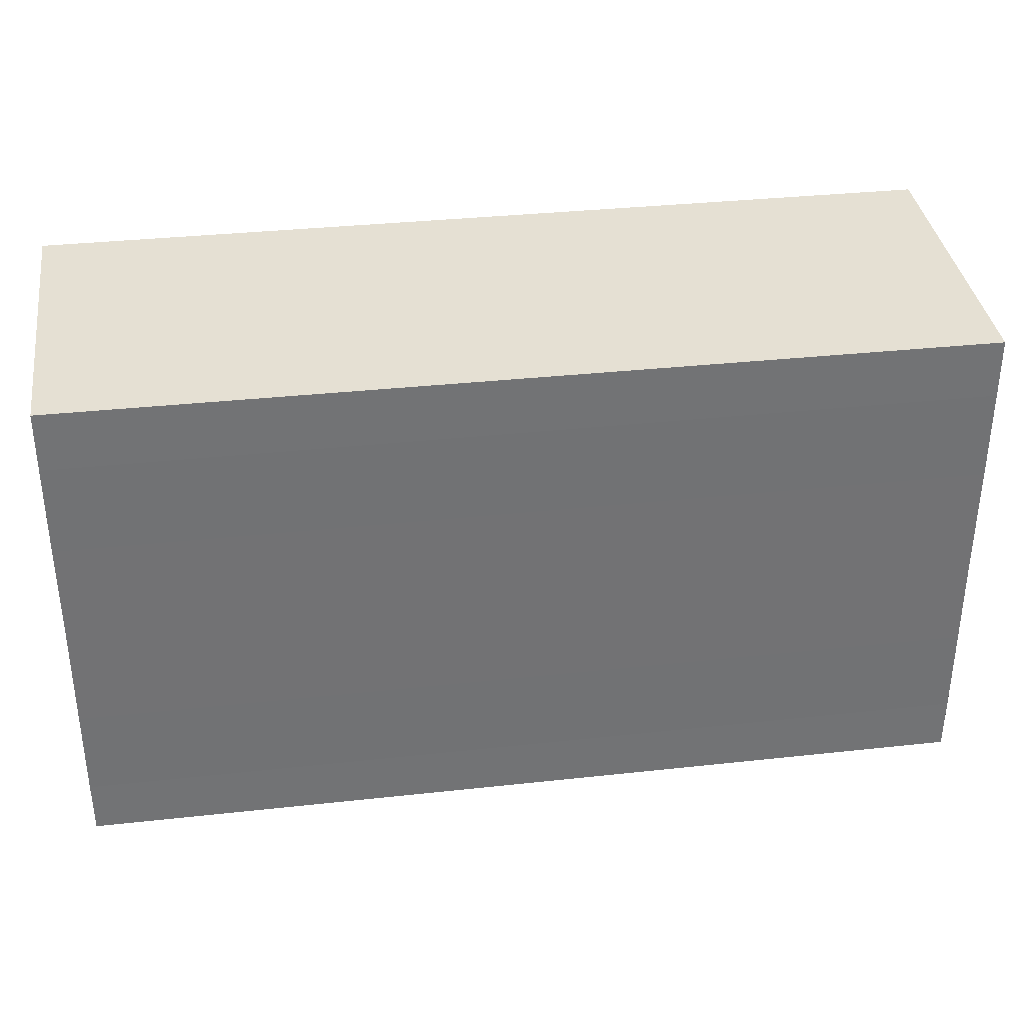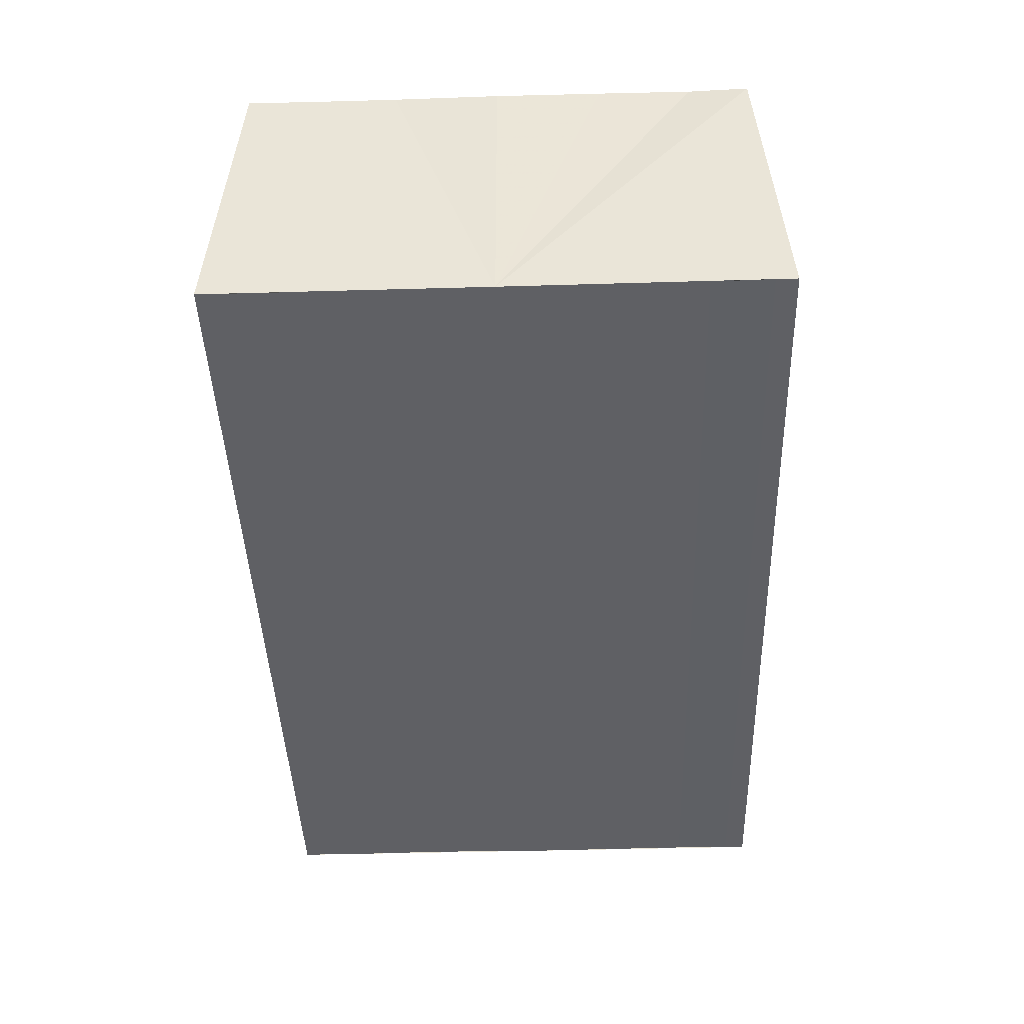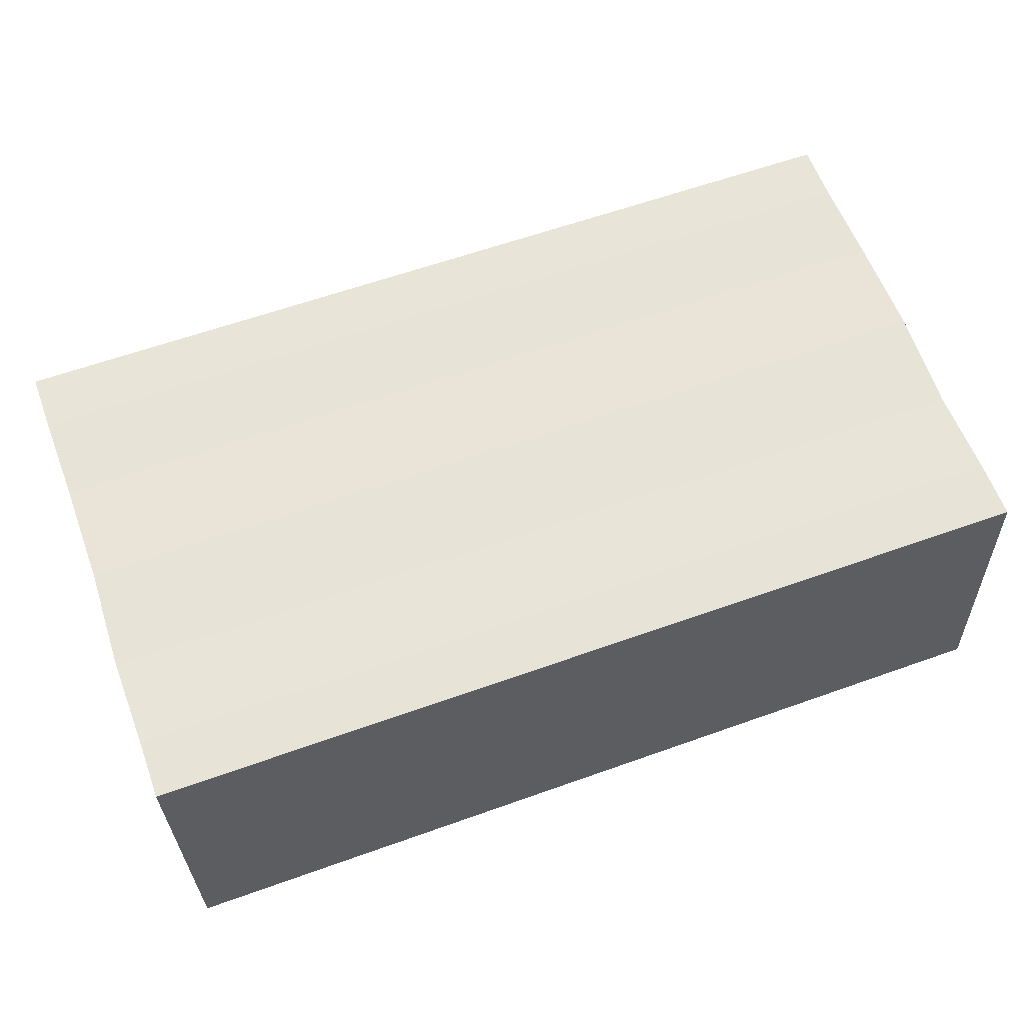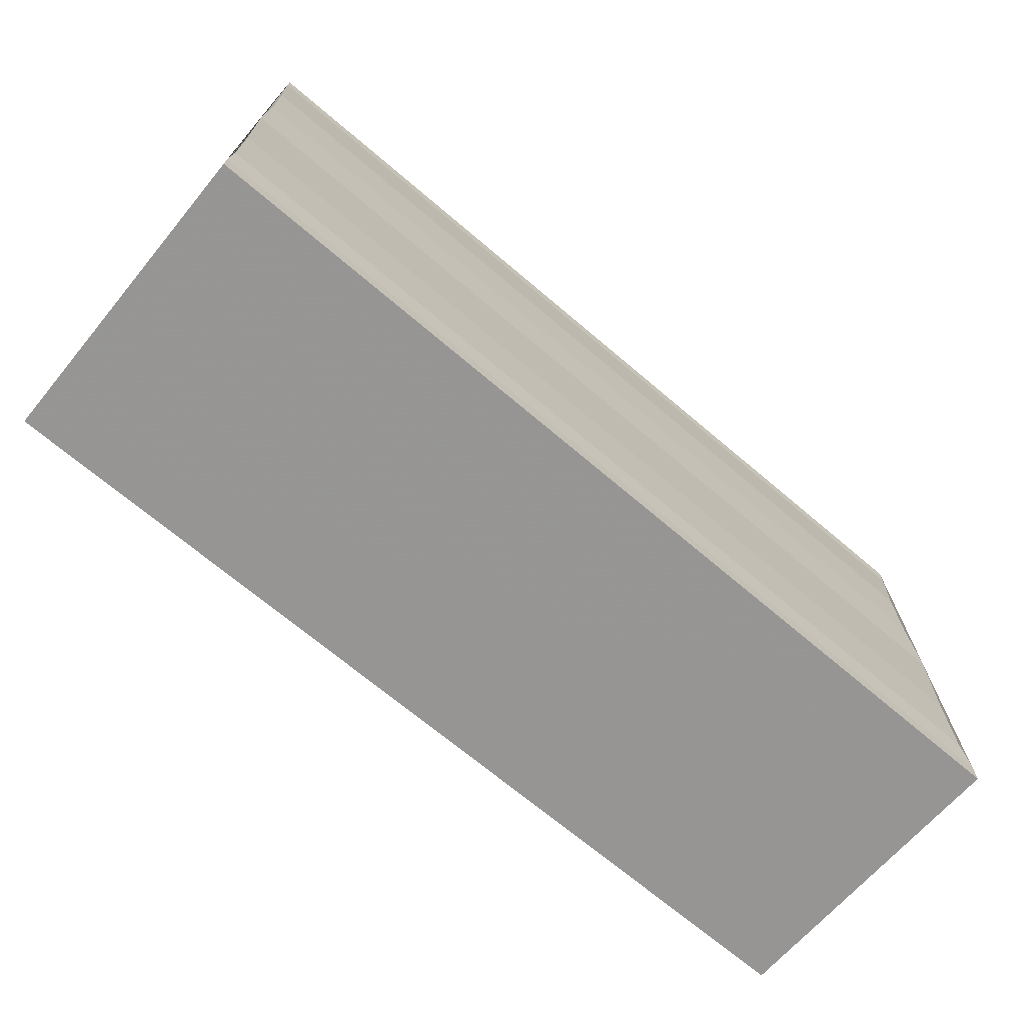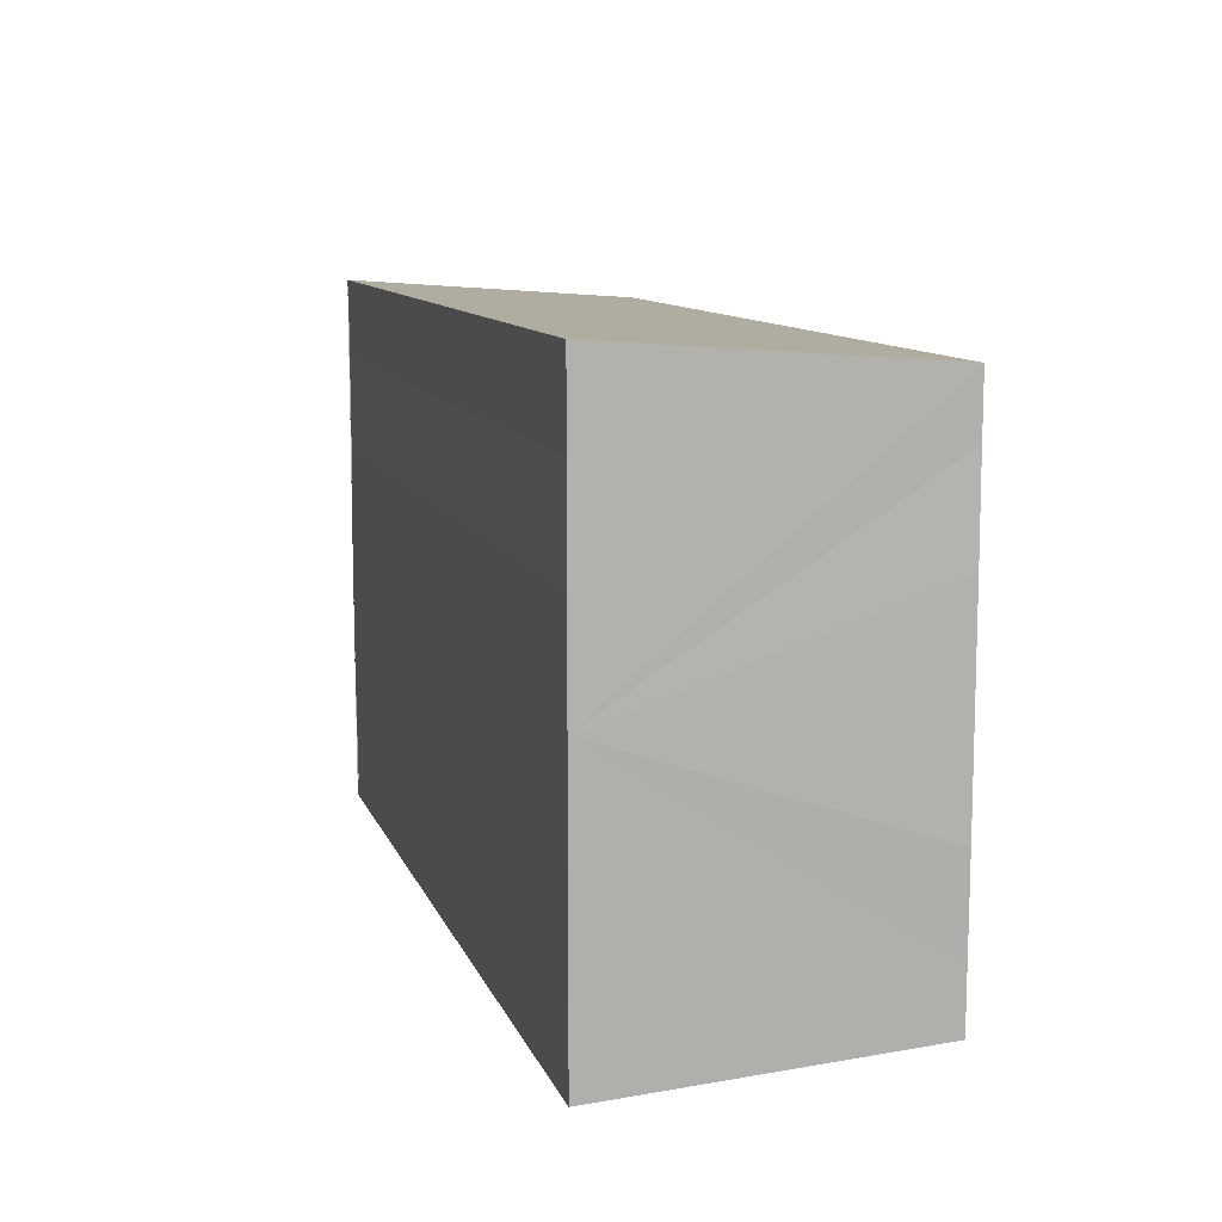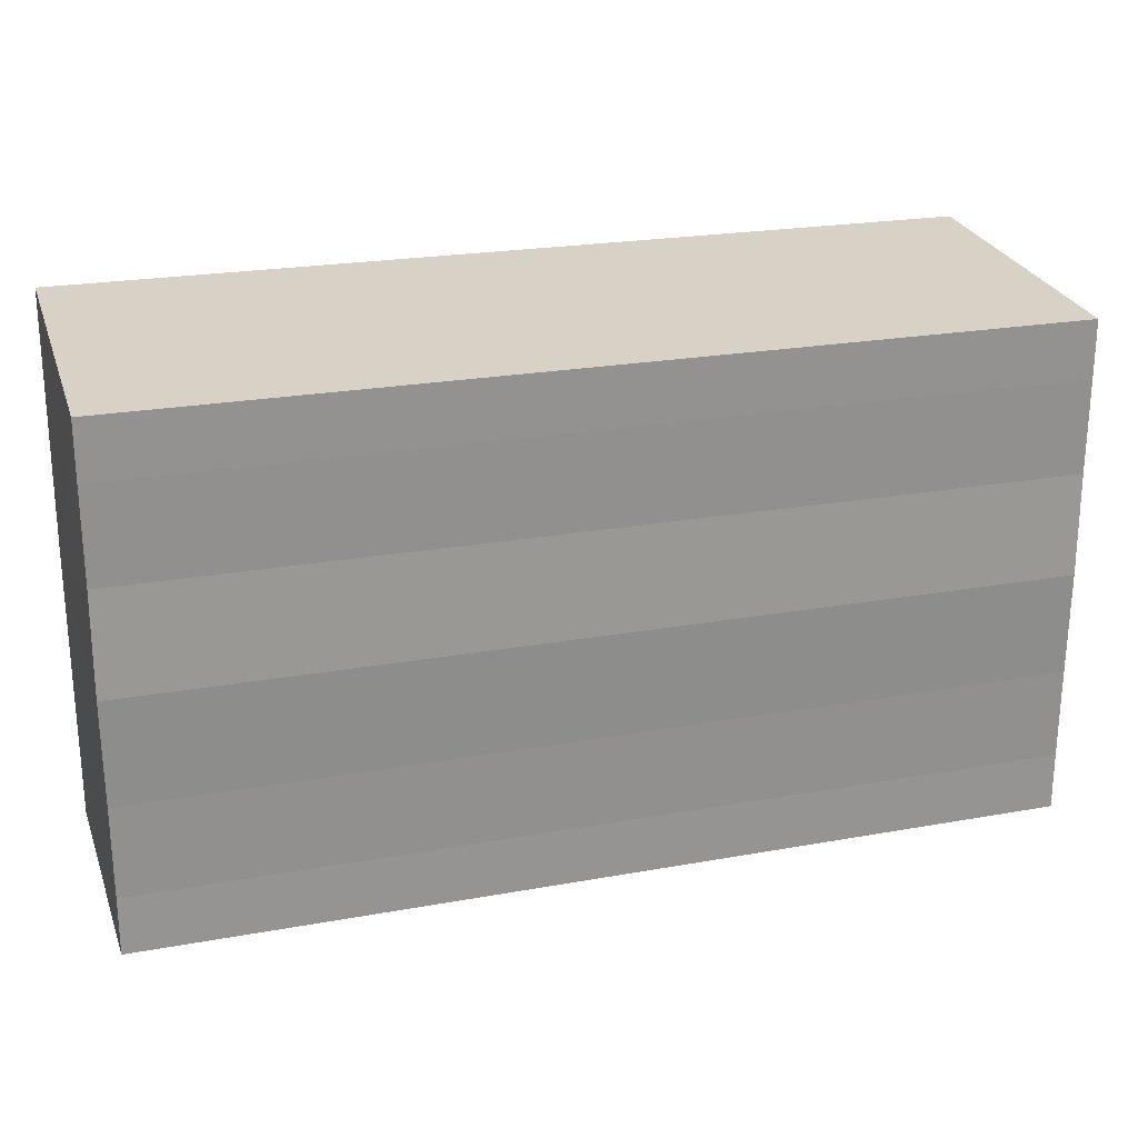
<metadata>
{"format":"obj","ext":"obj","renderer":"f3d","projection":"perspective","resolution":1024,"background":"white","views":[{"elev":34.6,"azim":171.5,"up":"+Z"},{"elev":-43.6,"azim":-88.1,"up":"+Y"},{"elev":61.6,"azim":-20.0,"up":"+Y"},{"elev":-70.9,"azim":-39.8,"up":"+Z"},{"elev":10.4,"azim":74.5,"up":"+Z"},{"elev":23.3,"azim":163.1,"up":"+Z"}]}
</metadata>
<code>
o 9869
v 2244 1879 14.08
v 2244 1879 14.08
v 2244 1879 14.08
v 2244 1879 14.08
v 2244 1879 14.07
v 2244 1879 14.07
v 2244 1879 14.07
v 2244 1879 14.07
v 2244 1879 14.07
v 2244 1879 14.07
v 2244 1879 14.07
v 2244 1879 14.07
v 2244 1879 14.07
v 2244 1879 14.08
v 2244 1879 14.08
v 2244 1879 14.08
v 2244 1879 14.09
v 2244 1879 14.09
v 2244 1879 14.09
v 2244 1879 14.08
v 2244 1879 14.07
v 2244 1879 14.07
v 2244 1879 14.07
v 2244 1879 14.07
v 2244 1879 14.07
v 2244 1879 14.07
v 2244 1879 14.08
v 2244 1879 14.08
v 2244 1879 14.08
v 2244 1879 14.09
v 2244 1879 14.09
v 2244 1879 14.09
v 2244 1879 14.08
v 2244 1879 14.09
v 2244 1879 14.09
v 2244 1879 14.09
v 2244 1879 14.09
v 2244 1879 14.09
v 2244 1879 14.09
v 2244 1879 14.09
v 2244 1879 14.09
v 2244 1879 14.09
v 2244 1879 14.09
v 2244 1879 14.09
v 2244 1879 14.09
v 2244 1879 14.09
v 2244 1879 14.08
v 2244 1879 14.09
v 2244 1879 14.08
v 2244 1879 14.08
v 2244 1879 14.08
v 2244 1879 14.08
v 2244 1879 14.07
v 2244 1879 14.08
v 2244 1879 14.07
v 2244 1879 14.07
v 2244 1879 14.07
v 2244 1879 14.07
v 2244 1879 14.08
v 2244 1879 14.07
v 2244 1879 14.08
v 2244 1879 14.08
v 2244 1879 14.08
v 2244 1879 14.08
v 2244 1879 14.09
v 2244 1879 14.08
v 2244 1879 14.09
v 2244 1879 14.09
f 1 2 3
f 3 2 4
f 2 5 4
f 4 5 6
f 5 7 6
f 6 7 8
f 7 9 8
f 8 10 11
f 3 11 12
f 3 12 13
f 3 13 14
f 3 14 15
f 3 15 16
f 3 16 17
f 3 17 18
f 3 18 19
f 20 1 3
f 1 21 10
f 22 21 23
f 24 25 22
f 1 26 21
f 1 27 26
f 1 28 27
f 1 29 28
f 1 30 29
f 1 31 30
f 1 32 31
f 33 1 20
f 34 33 20
f 35 33 34
f 36 35 34
f 37 35 36
f 38 37 36
f 39 37 40
f 41 32 42
f 43 44 41
f 45 31 46
f 47 48 45
f 49 50 47
f 51 52 49
f 53 54 51
f 55 56 53
f 57 58 55
f 58 59 60
f 59 61 62
f 61 63 64
f 63 65 66
f 65 67 68

</code>
